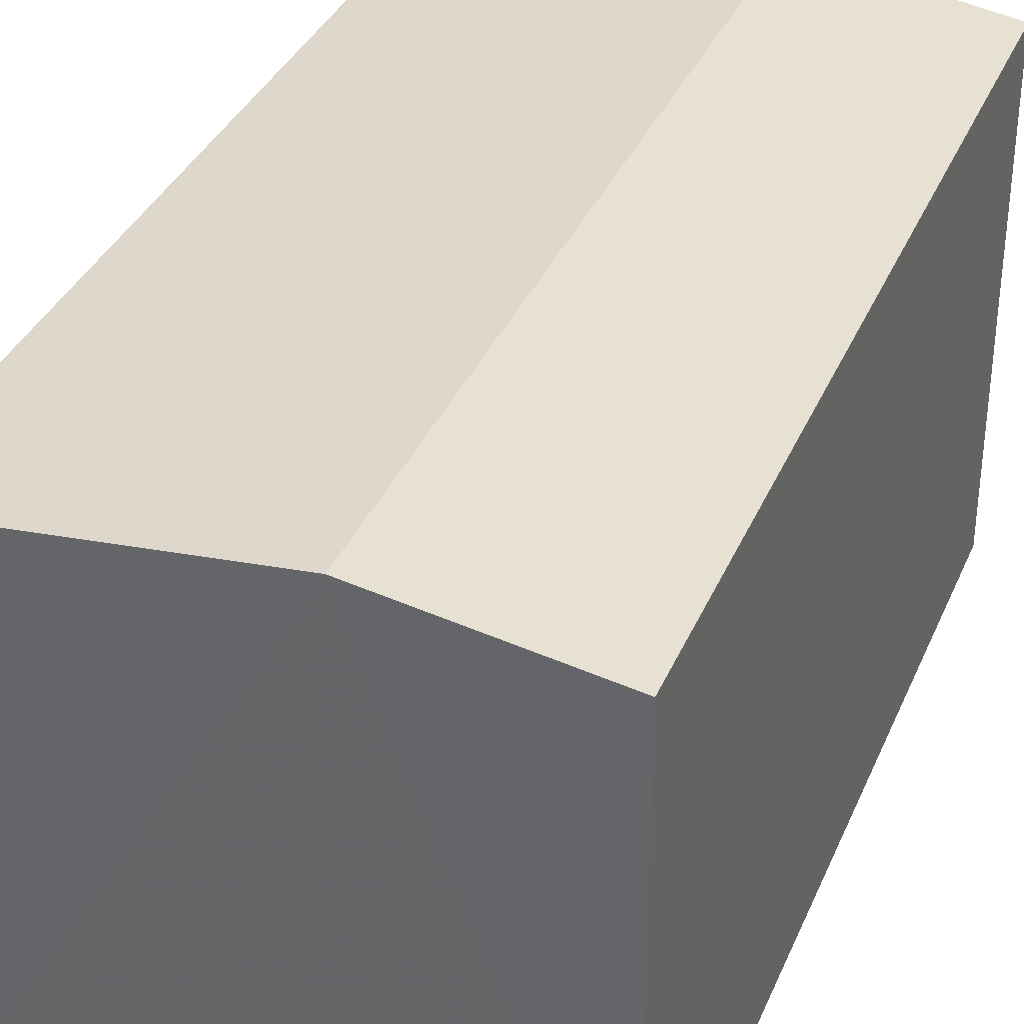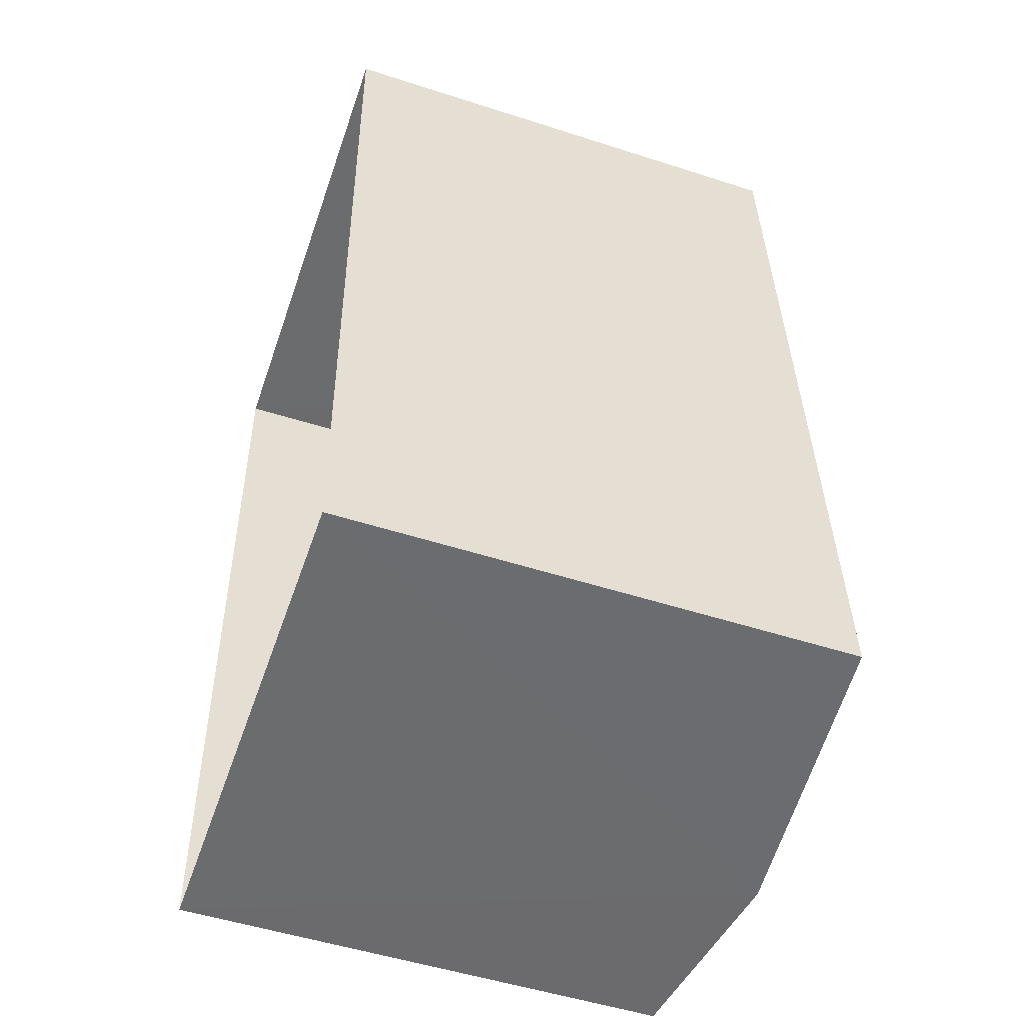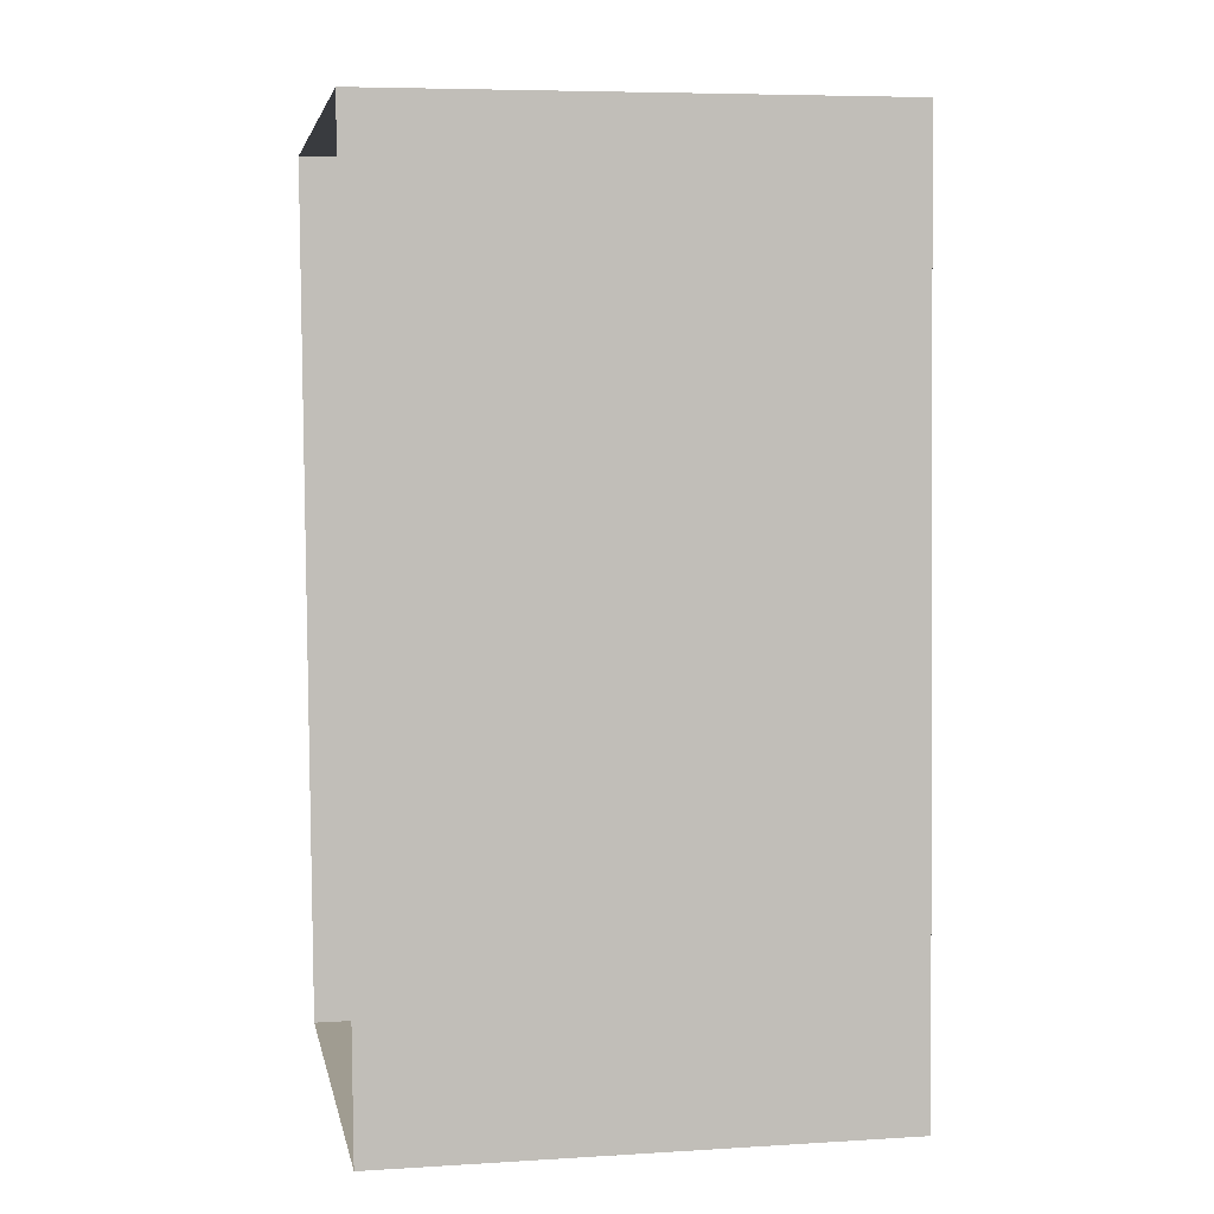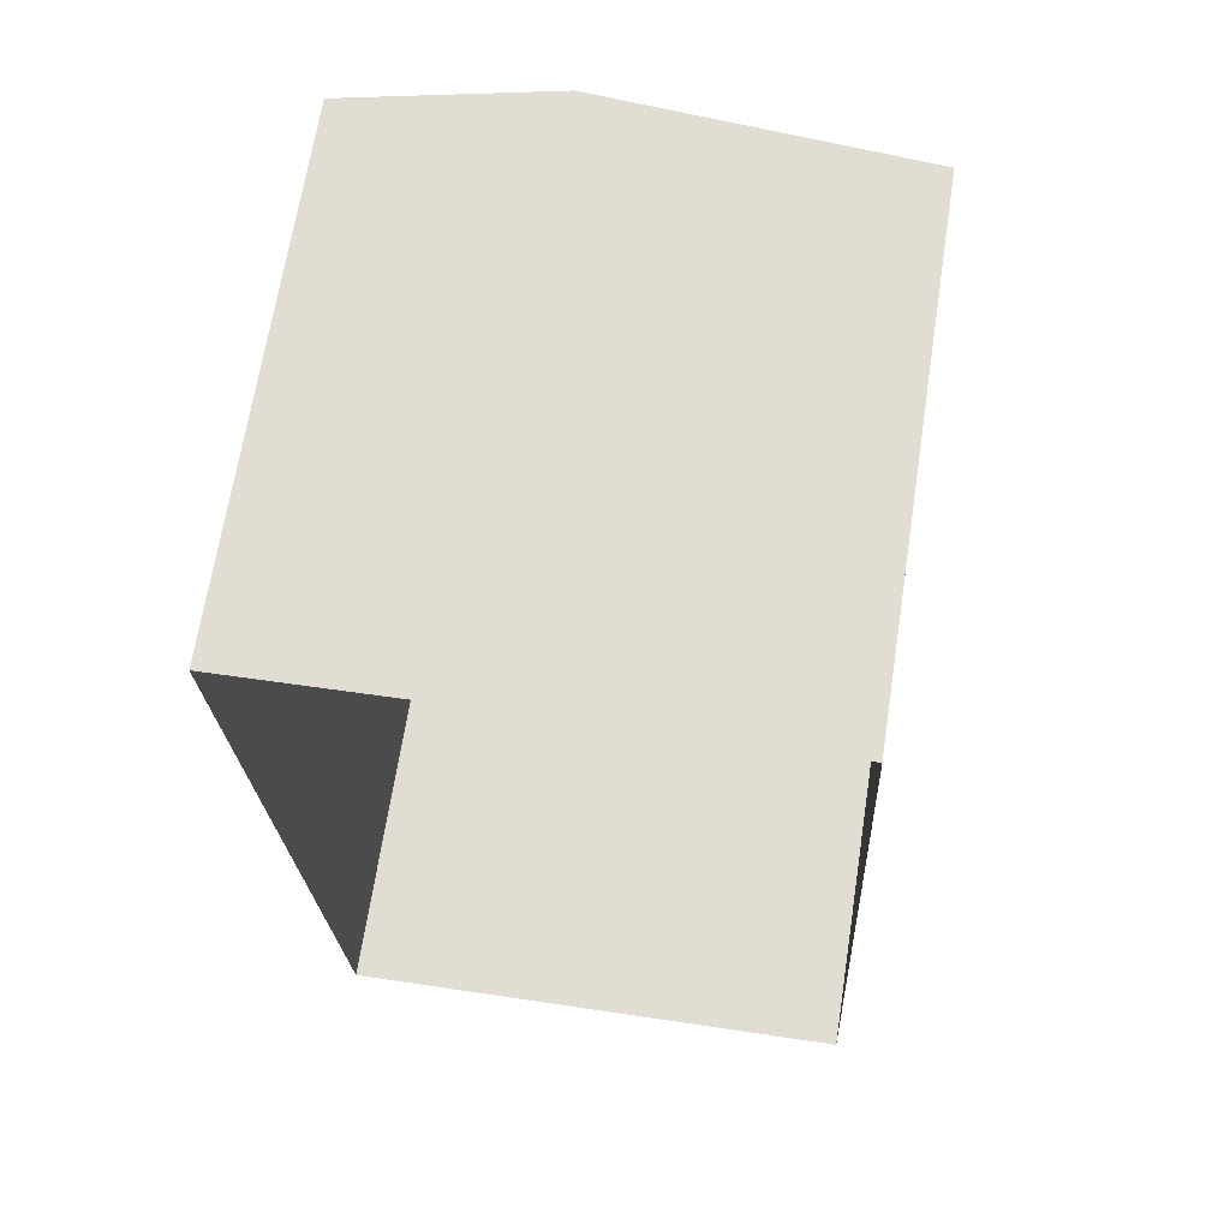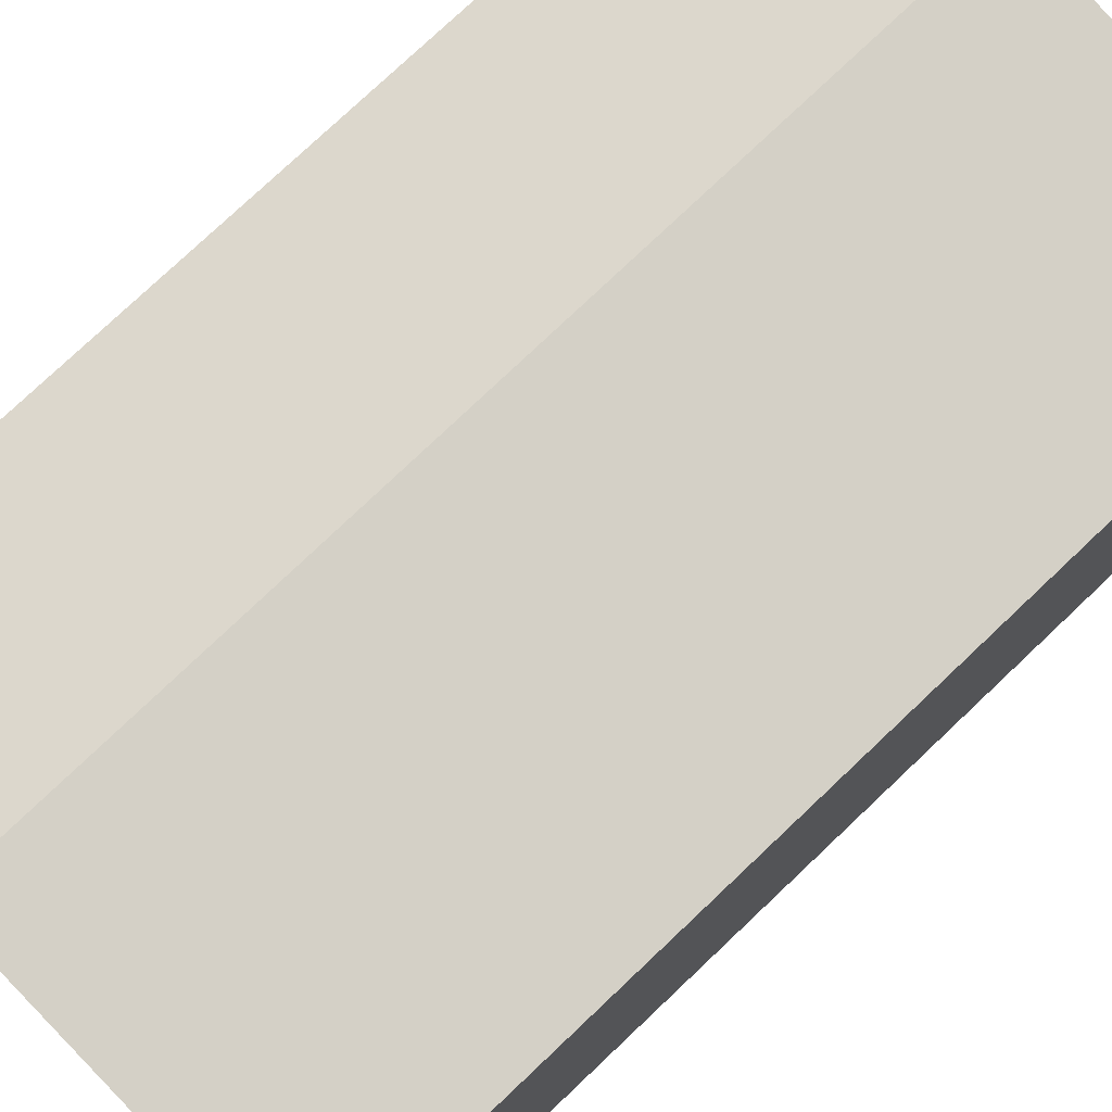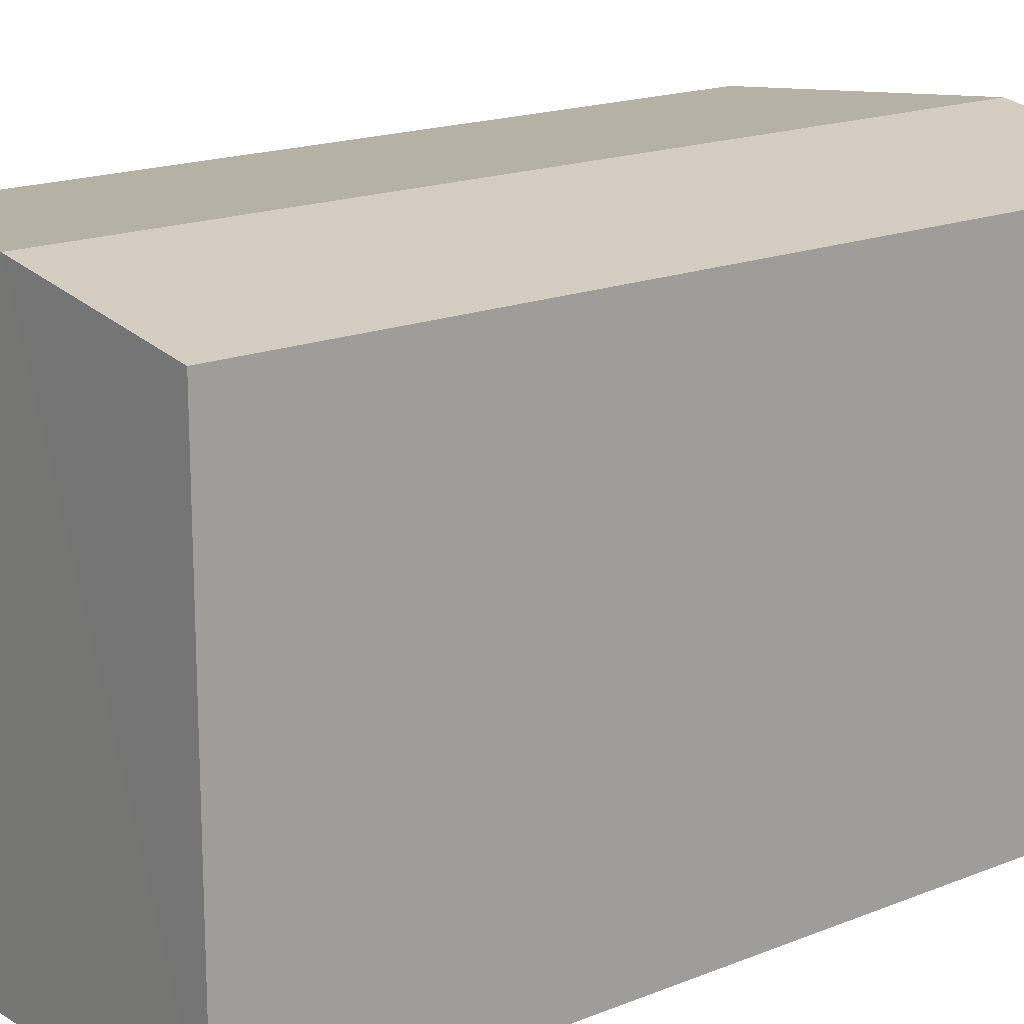
<metadata>
{"format":"obj","ext":"obj","renderer":"f3d","projection":"perspective","resolution":1024,"background":"white","views":[{"elev":35.5,"azim":18.5,"up":"+Z"},{"elev":-51.2,"azim":-109.2,"up":"+Y"},{"elev":6.9,"azim":-100.5,"up":"+Y"},{"elev":67.7,"azim":-171.1,"up":"+Y"},{"elev":76.9,"azim":-136.2,"up":"+Z"},{"elev":17.2,"azim":48.5,"up":"+Z"}]}
</metadata>
<code>
v -3.73e+05 -1.036e+05 30.32
v -3.73e+05 -1.036e+05 30.32
v -3.73e+05 -1.036e+05 30.32
v -3.73e+05 -1.036e+05 30.32
v -3.73e+05 -1.036e+05 34.15
v -3.73e+05 -1.036e+05 34.15
v -3.73e+05 -1.036e+05 34.4
v -3.73e+05 -1.036e+05 34.4
v -3.73e+05 -1.036e+05 34.15
v -3.73e+05 -1.036e+05 34.15
f 1 2 3
f 4 1 3
f 5 6 7
f 8 5 7
f 7 9 8
f 7 10 9
f 10 1 4
f 9 10 4
f 9 4 8
f 4 3 8
f 3 5 8
f 6 2 7
f 2 1 7
f 1 10 7
f 6 3 2
f 6 5 3

</code>
